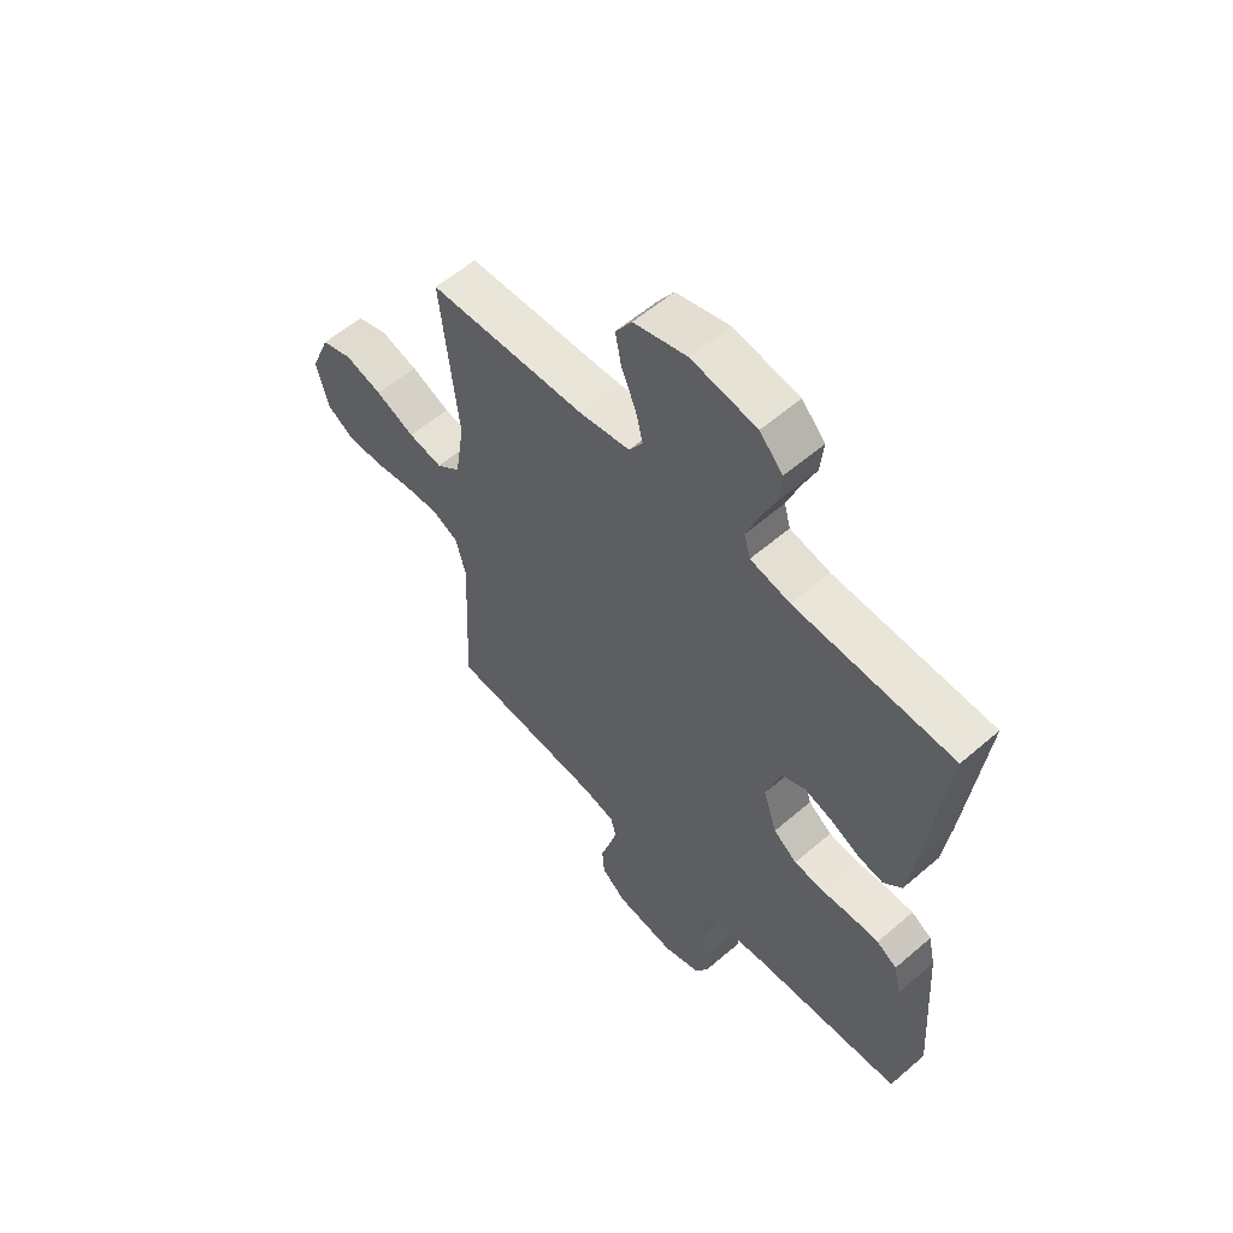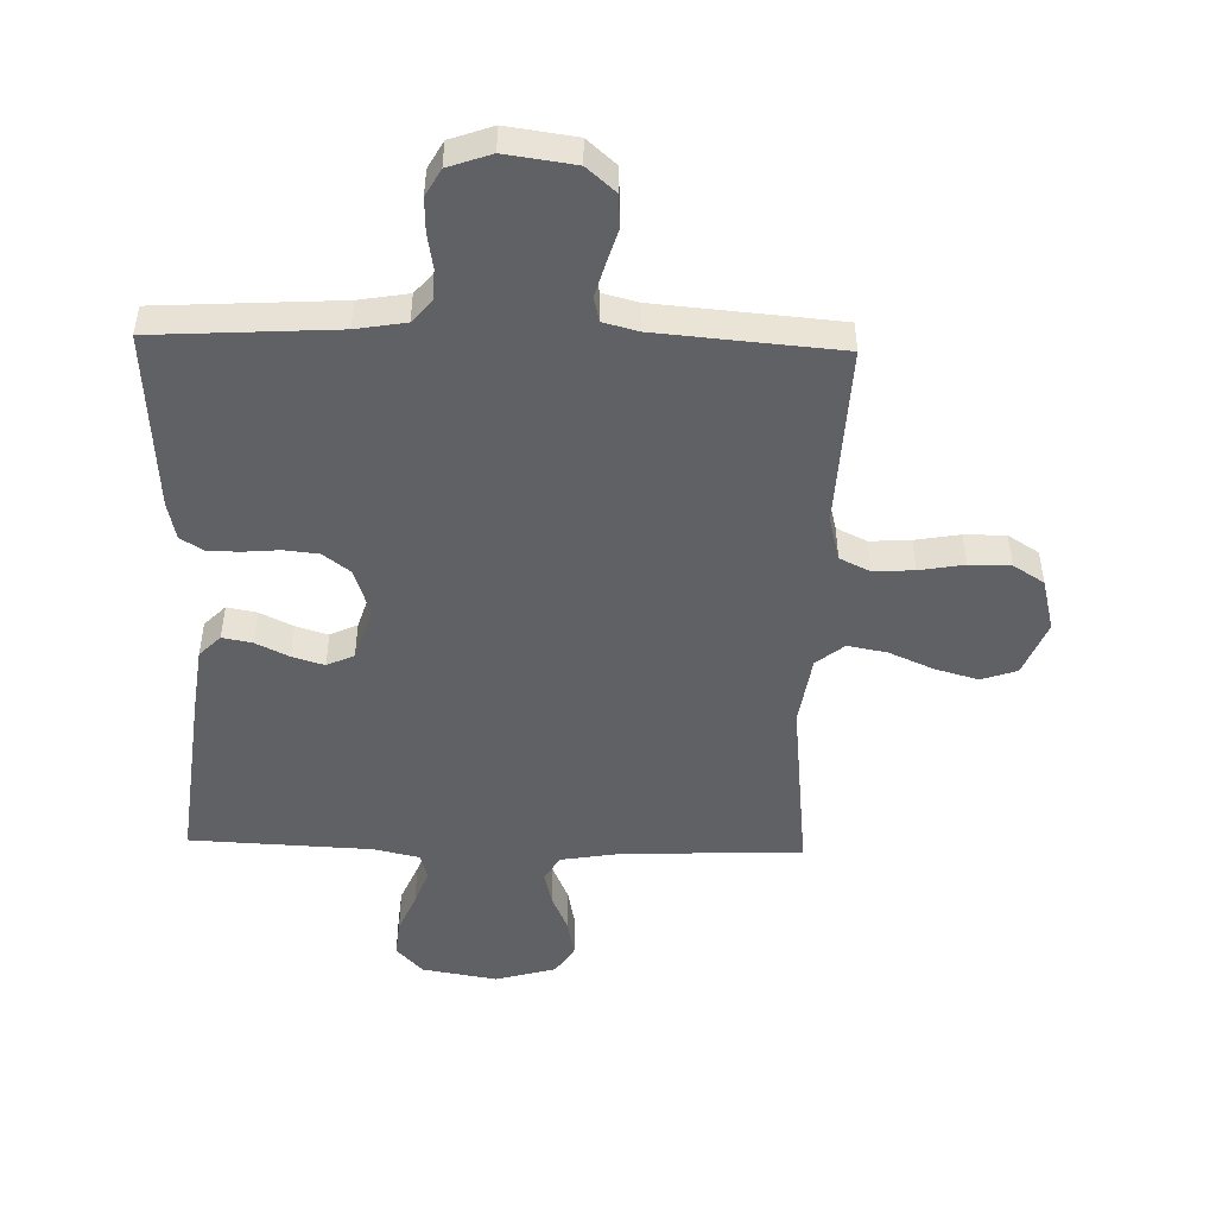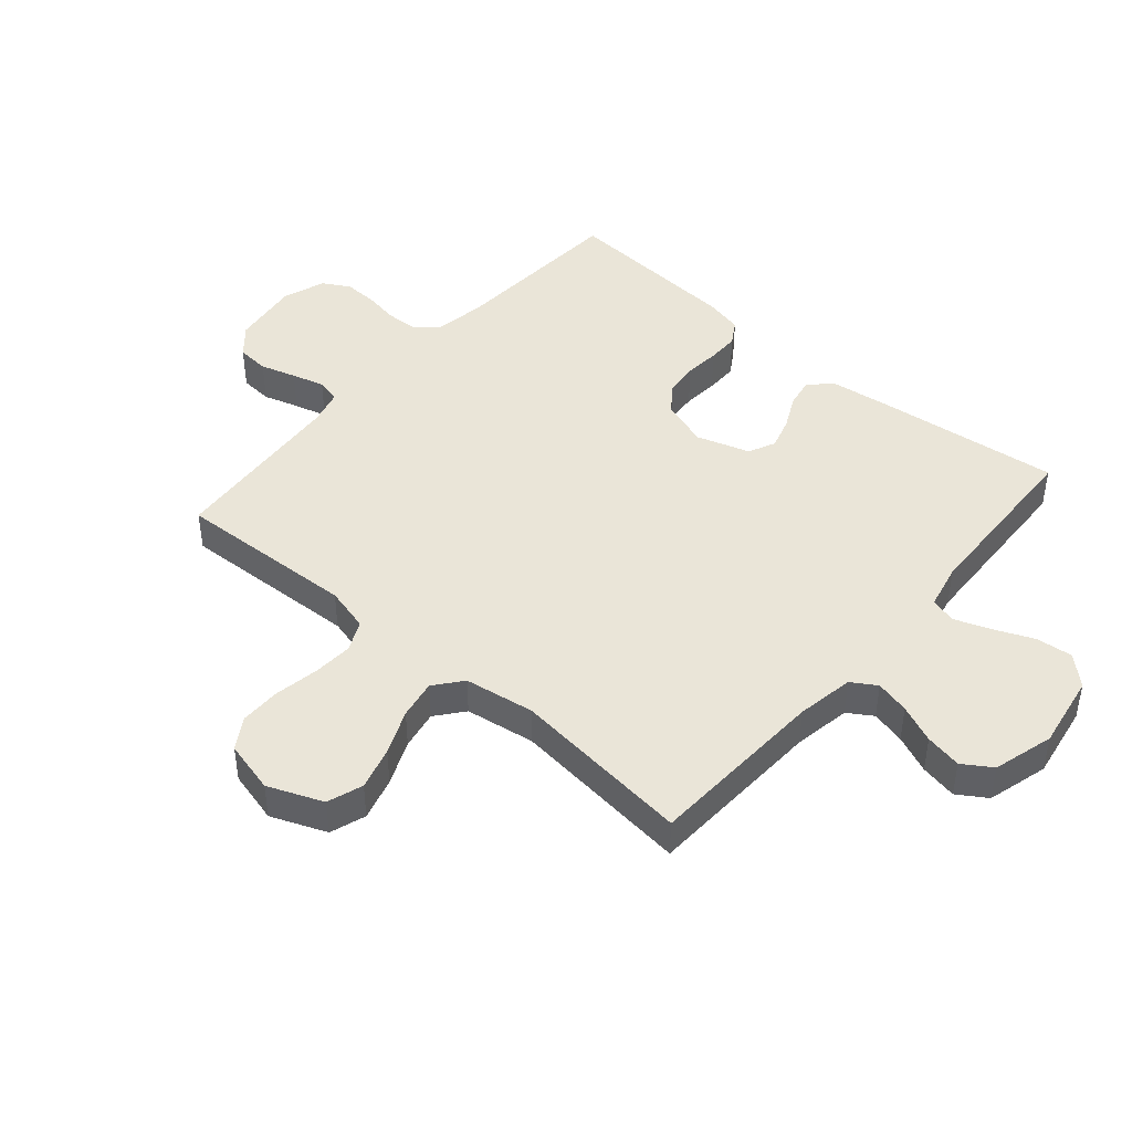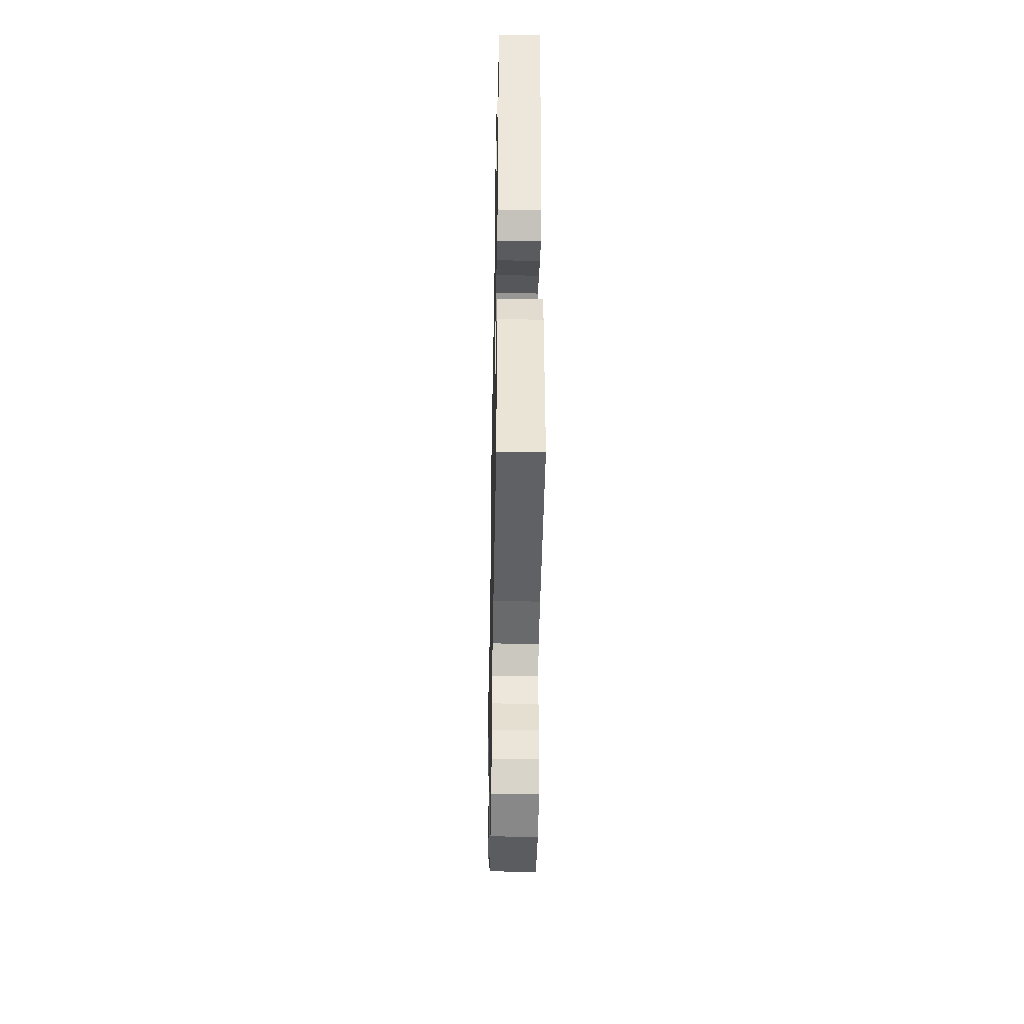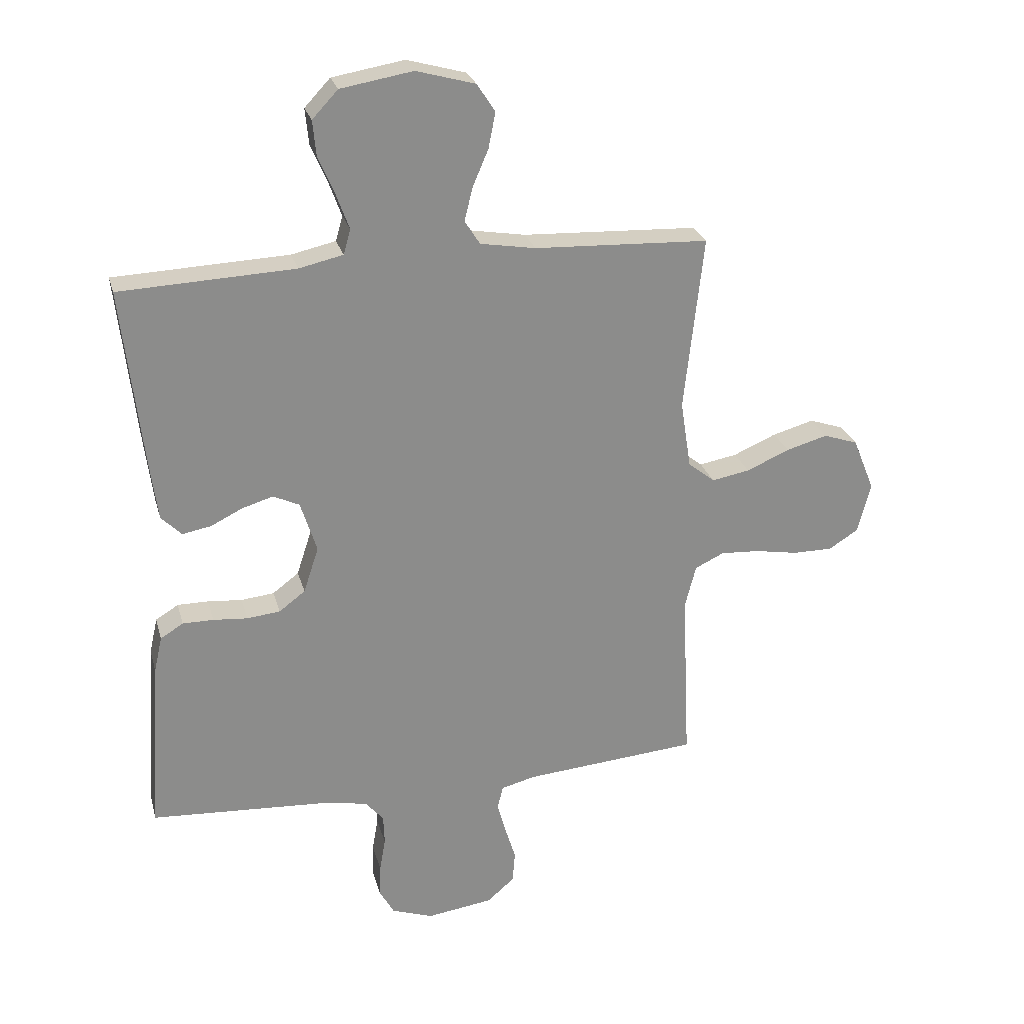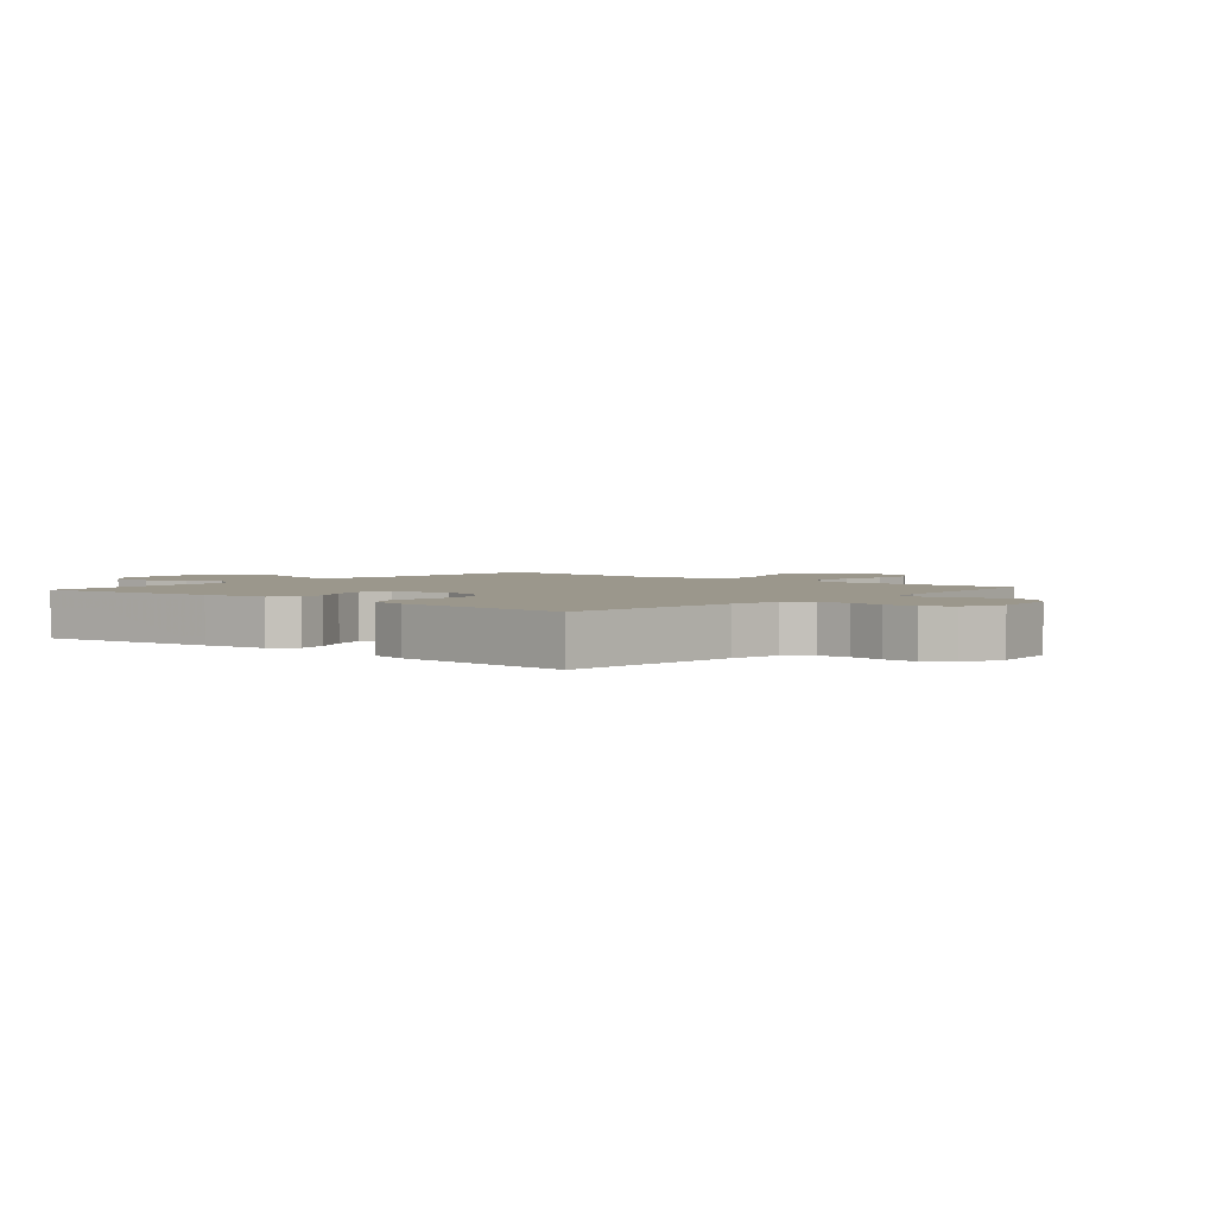
<metadata>
{"format":"obj","ext":"obj","renderer":"f3d","projection":"perspective","resolution":1024,"background":"white","views":[{"elev":57.7,"azim":48.2,"up":"+Z"},{"elev":-48.8,"azim":178.4,"up":"+Y"},{"elev":44.5,"azim":-49.2,"up":"+Y"},{"elev":-43.2,"azim":88.9,"up":"+Z"},{"elev":25.9,"azim":165.6,"up":"+Z"},{"elev":2.7,"azim":130.9,"up":"+Y"}]}
</metadata>
<code>
v 0.5 0.07 0.5
v 0.466 0.07 0.2
v 0.452 0.07 0.092
v 0.417 0.07 0.057
v 0.368 0.07 0.066
v 0.313 0.07 0.093
v 0.26 0.07 0.109
v 0.215 0.07 0.088
v 0.187 0.07 0
v 0.213 0.07 -0.079
v 0.258 0.07 -0.113
v 0.315 0.07 -0.119
v 0.374 0.07 -0.114
v 0.427 0.07 -0.114
v 0.466 0.07 -0.138
v 0.48 0.07 -0.2
v 0.5 0.07 -0.5
v 0.2 0.07 -0.518
v 0.118 0.07 -0.532
v 0.086 0.07 -0.569
v 0.084 0.07 -0.621
v 0.094 0.07 -0.679
v 0.096 0.07 -0.734
v 0.071 0.07 -0.779
v 0 0.07 -0.804
v -0.114 0.07 -0.788
v -0.161 0.07 -0.747
v -0.165 0.07 -0.693
v -0.147 0.07 -0.634
v -0.132 0.07 -0.58
v -0.142 0.07 -0.54
v -0.2 0.07 -0.525
v -0.5 0.07 -0.5
v -0.486 0.07 -0.2
v -0.505 0.07 -0.126
v -0.555 0.07 -0.102
v -0.622 0.07 -0.106
v -0.696 0.07 -0.119
v -0.764 0.07 -0.119
v -0.815 0.07 -0.087
v -0.837 0.07 0
v -0.8 0.07 0.091
v -0.741 0.07 0.111
v -0.67 0.07 0.091
v -0.596 0.07 0.059
v -0.531 0.07 0.047
v -0.485 0.07 0.084
v -0.467 0.07 0.2
v -0.5 0.07 0.5
v -0.2 0.07 0.513
v -0.105 0.07 0.529
v -0.079 0.07 0.57
v -0.093 0.07 0.627
v -0.12 0.07 0.69
v -0.132 0.07 0.751
v -0.101 0.07 0.799
v 0 0.07 0.827
v 0.124 0.07 0.806
v 0.168 0.07 0.759
v 0.162 0.07 0.698
v 0.134 0.07 0.633
v 0.112 0.07 0.573
v 0.124 0.07 0.53
v 0.2 0.07 0.513
v 0.5 0 0.5
v 0.466 0 0.2
v 0.452 0 0.092
v 0.417 0 0.057
v 0.368 0 0.066
v 0.313 0 0.093
v 0.26 0 0.109
v 0.215 0 0.088
v 0.187 0 0
v 0.213 0 -0.079
v 0.258 0 -0.113
v 0.315 0 -0.119
v 0.374 0 -0.114
v 0.427 0 -0.114
v 0.466 0 -0.138
v 0.48 0 -0.2
v 0.5 0 -0.5
v 0.2 0 -0.518
v 0.118 0 -0.532
v 0.086 0 -0.569
v 0.084 0 -0.621
v 0.094 0 -0.679
v 0.096 0 -0.734
v 0.071 0 -0.779
v 0 0 -0.804
v -0.114 0 -0.788
v -0.161 0 -0.747
v -0.165 0 -0.693
v -0.147 0 -0.634
v -0.132 0 -0.58
v -0.142 0 -0.54
v -0.2 0 -0.525
v -0.5 0 -0.5
v -0.486 0 -0.2
v -0.505 0 -0.126
v -0.555 0 -0.102
v -0.622 0 -0.106
v -0.696 0 -0.119
v -0.764 0 -0.119
v -0.815 0 -0.087
v -0.837 0 0
v -0.8 0 0.091
v -0.741 0 0.111
v -0.67 0 0.091
v -0.596 0 0.059
v -0.531 0 0.047
v -0.485 0 0.084
v -0.467 0 0.2
v -0.5 0 0.5
v -0.2 0 0.513
v -0.105 0 0.529
v -0.079 0 0.57
v -0.093 0 0.627
v -0.12 0 0.69
v -0.132 0 0.751
v -0.101 0 0.799
v 0 0 0.827
v 0.124 0 0.806
v 0.168 0 0.759
v 0.162 0 0.698
v 0.134 0 0.633
v 0.112 0 0.573
v 0.124 0 0.53
v 0.2 0 0.513
f 59 60 61
f 58 59 61
f 57 58 61
f 56 57 61
f 55 56 61
f 54 55 61
f 53 54 61
f 52 53 61 62
f 51 52 62 63
f 48 49 50
f 51 63 64
f 50 51 64
f 48 50 64
f 47 48 64
f 43 44 45
f 42 43 45
f 41 42 45
f 40 41 45
f 39 40 45
f 38 39 45
f 37 38 45
f 36 37 45 46
f 64 1 2
f 47 64 2
f 46 47 2
f 36 46 2
f 35 36 2
f 27 28 29
f 26 27 29
f 25 26 29
f 24 25 29
f 23 24 29
f 22 23 29
f 21 22 29
f 20 21 29 30
f 19 20 30 31
f 16 17 18
f 15 16 18
f 14 15 18
f 13 14 18
f 12 13 18
f 19 31 32
f 18 19 32
f 12 18 32
f 11 12 32
f 4 5 6
f 3 4 6
f 2 3 6
f 2 6 7
f 34 35 2 7
f 32 33 34
f 11 32 34
f 10 11 34
f 9 10 34
f 8 9 34
f 7 8 34
f 125 124 123
f 125 123 122
f 125 122 121
f 125 121 120
f 125 120 119
f 125 119 118
f 125 118 117
f 126 125 117 116
f 127 126 116 115
f 114 113 112
f 128 127 115
f 128 115 114
f 128 114 112
f 128 112 111
f 109 108 107
f 109 107 106
f 109 106 105
f 109 105 104
f 109 104 103
f 109 103 102
f 109 102 101
f 110 109 101 100
f 66 65 128
f 66 128 111
f 66 111 110
f 66 110 100
f 66 100 99
f 93 92 91
f 93 91 90
f 93 90 89
f 93 89 88
f 93 88 87
f 93 87 86
f 93 86 85
f 94 93 85 84
f 95 94 84 83
f 82 81 80
f 82 80 79
f 82 79 78
f 82 78 77
f 82 77 76
f 96 95 83
f 96 83 82
f 96 82 76
f 96 76 75
f 70 69 68
f 70 68 67
f 70 67 66
f 71 70 66
f 71 66 99 98
f 98 97 96
f 98 96 75
f 98 75 74
f 98 74 73
f 98 73 72
f 98 72 71
f 1 65 66 2
f 2 66 67 3
f 3 67 68 4
f 4 68 69 5
f 5 69 70 6
f 6 70 71 7
f 7 71 72 8
f 8 72 73 9
f 9 73 74 10
f 10 74 75 11
f 11 75 76 12
f 12 76 77 13
f 13 77 78 14
f 14 78 79 15
f 15 79 80 16
f 16 80 81 17
f 17 81 82 18
f 18 82 83 19
f 19 83 84 20
f 20 84 85 21
f 21 85 86 22
f 22 86 87 23
f 23 87 88 24
f 24 88 89 25
f 25 89 90 26
f 26 90 91 27
f 27 91 92 28
f 28 92 93 29
f 29 93 94 30
f 30 94 95 31
f 31 95 96 32
f 32 96 97 33
f 33 97 98 34
f 34 98 99 35
f 35 99 100 36
f 36 100 101 37
f 37 101 102 38
f 38 102 103 39
f 39 103 104 40
f 40 104 105 41
f 41 105 106 42
f 42 106 107 43
f 43 107 108 44
f 44 108 109 45
f 45 109 110 46
f 46 110 111 47
f 47 111 112 48
f 48 112 113 49
f 49 113 114 50
f 50 114 115 51
f 51 115 116 52
f 52 116 117 53
f 53 117 118 54
f 54 118 119 55
f 55 119 120 56
f 56 120 121 57
f 57 121 122 58
f 58 122 123 59
f 59 123 124 60
f 60 124 125 61
f 61 125 126 62
f 62 126 127 63
f 63 127 128 64
f 64 128 65 1

</code>
